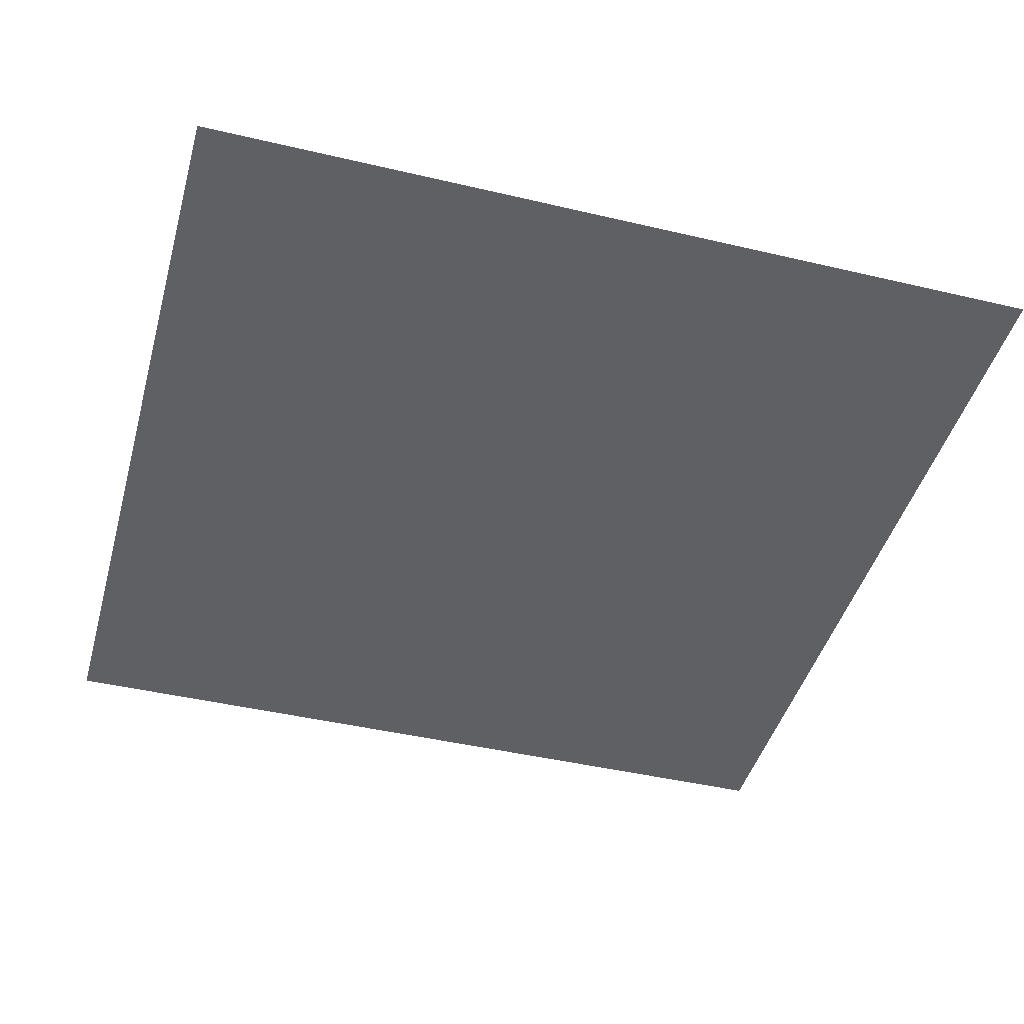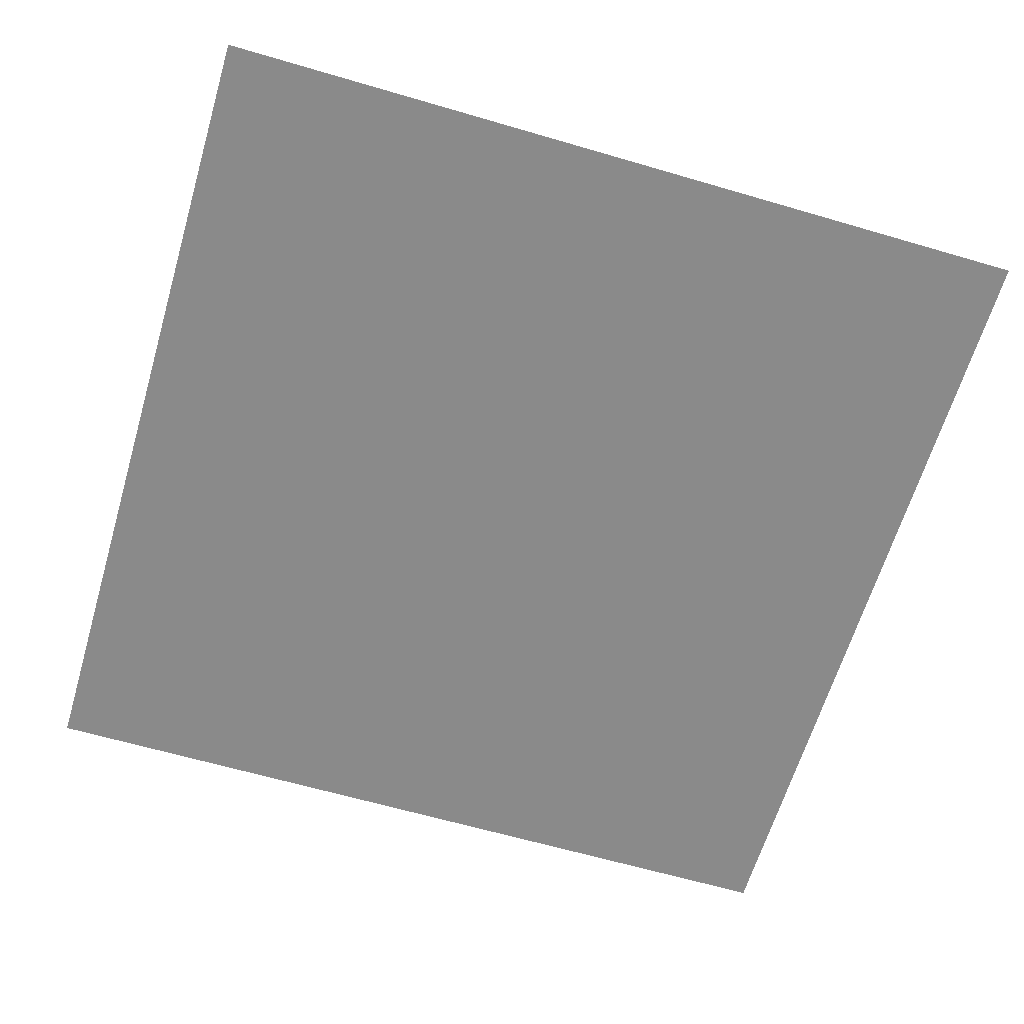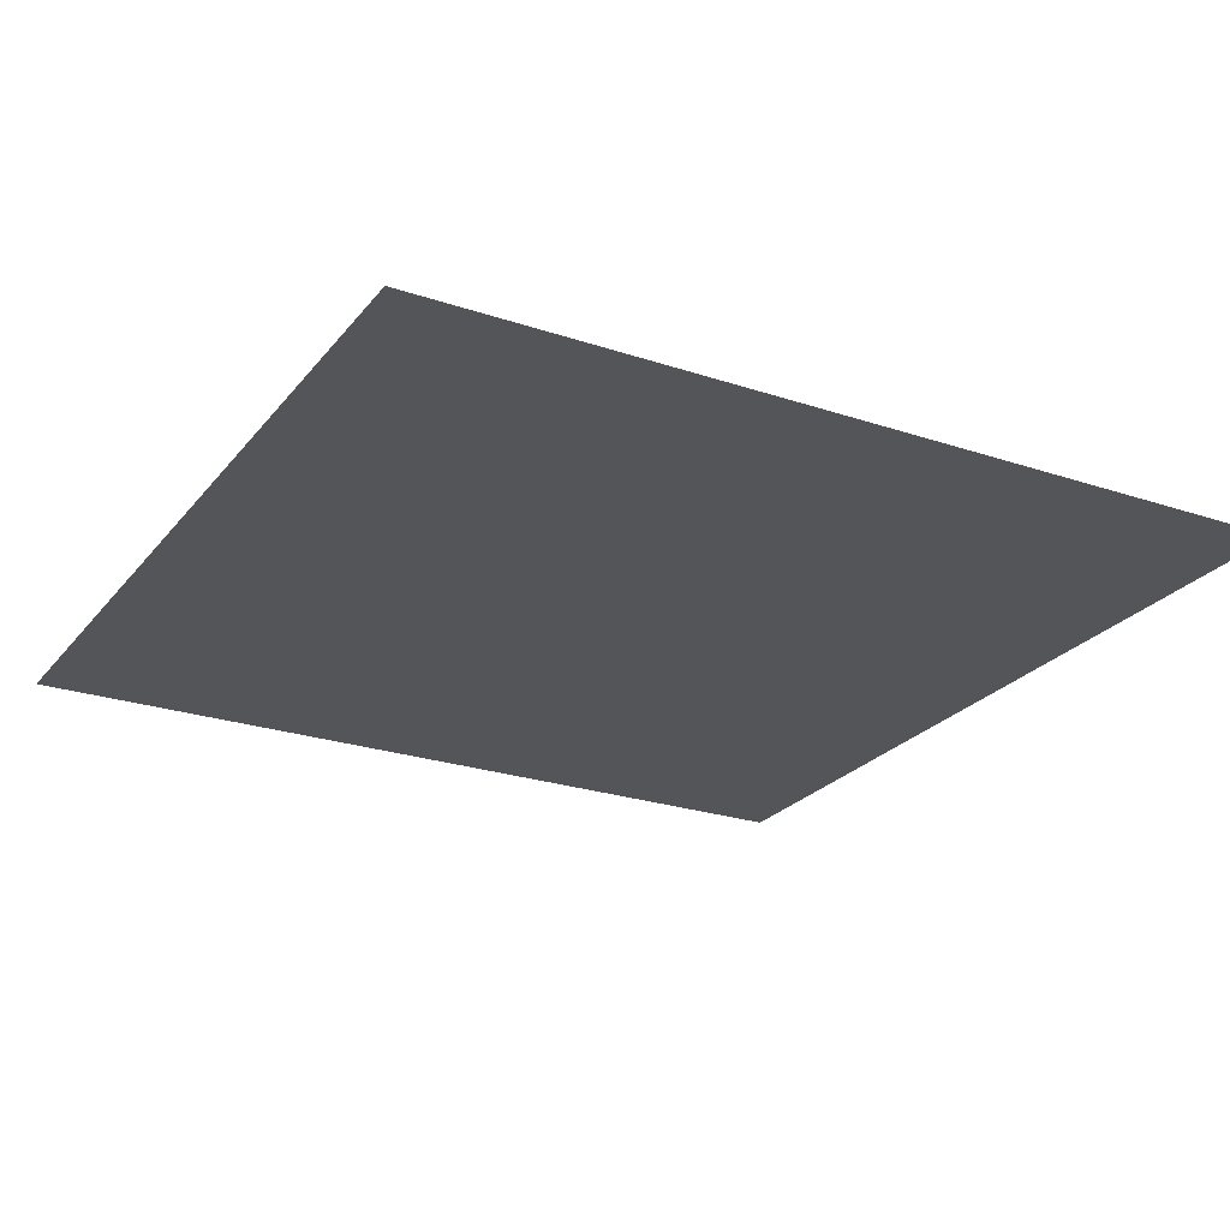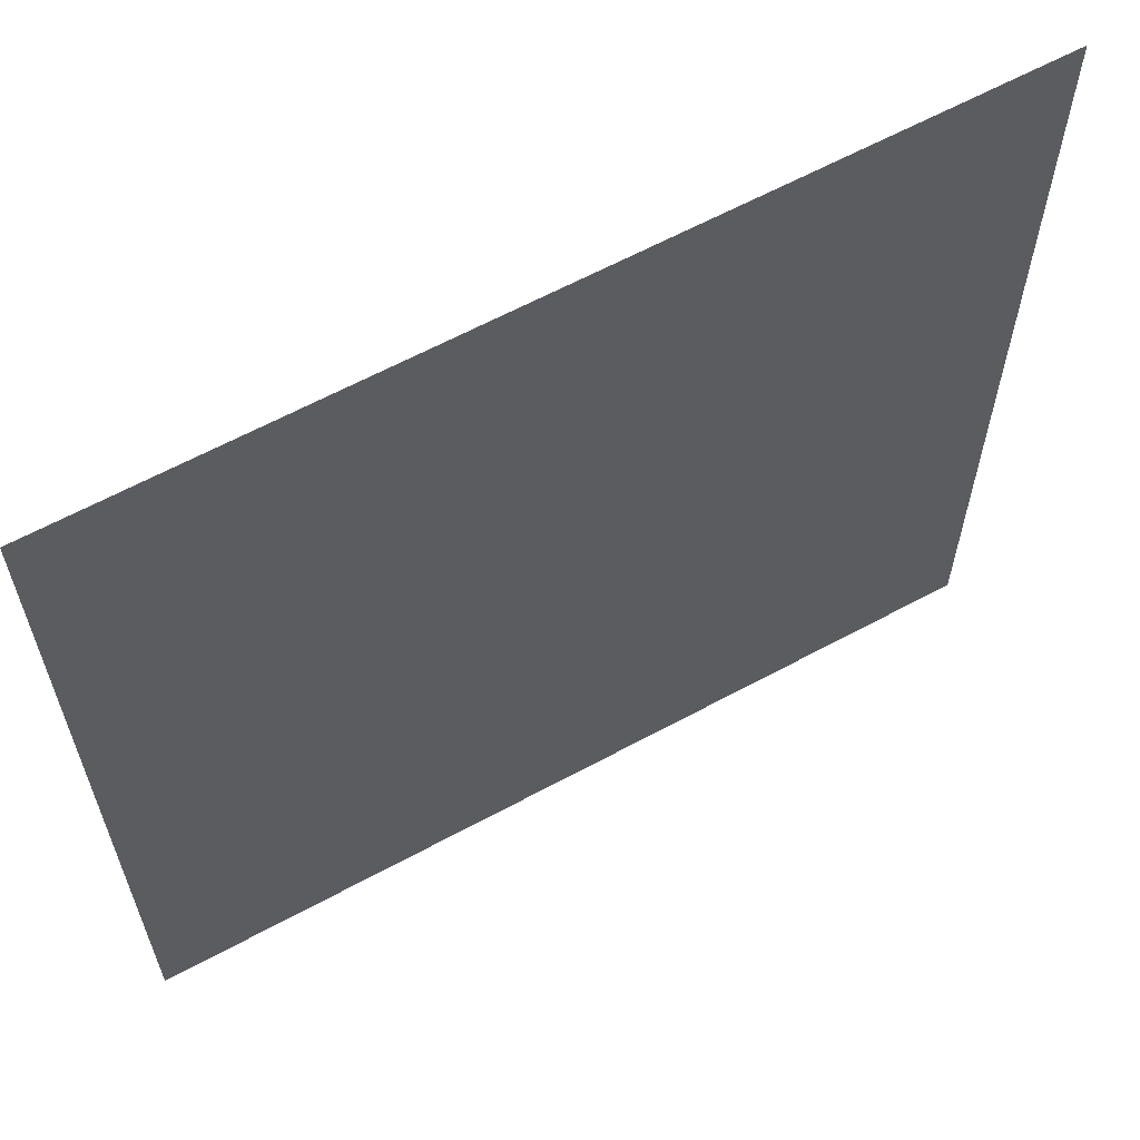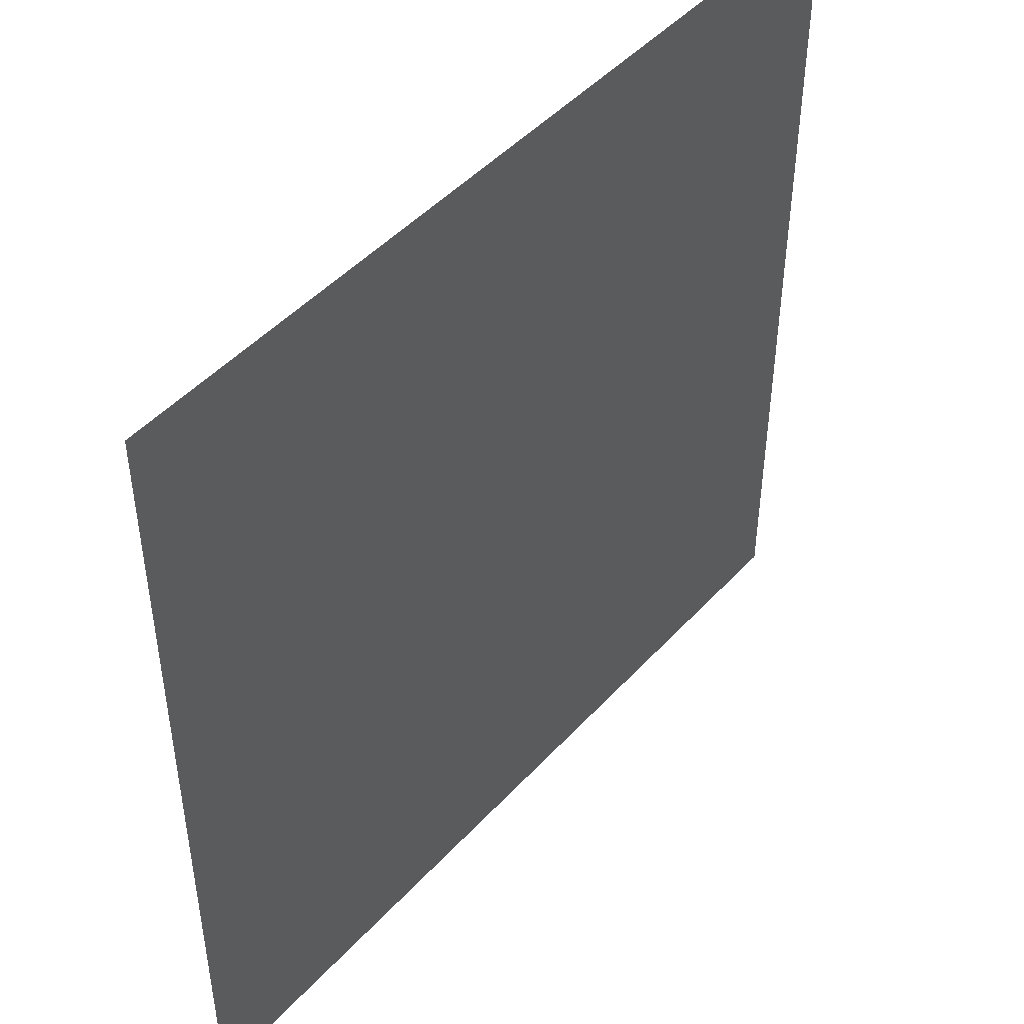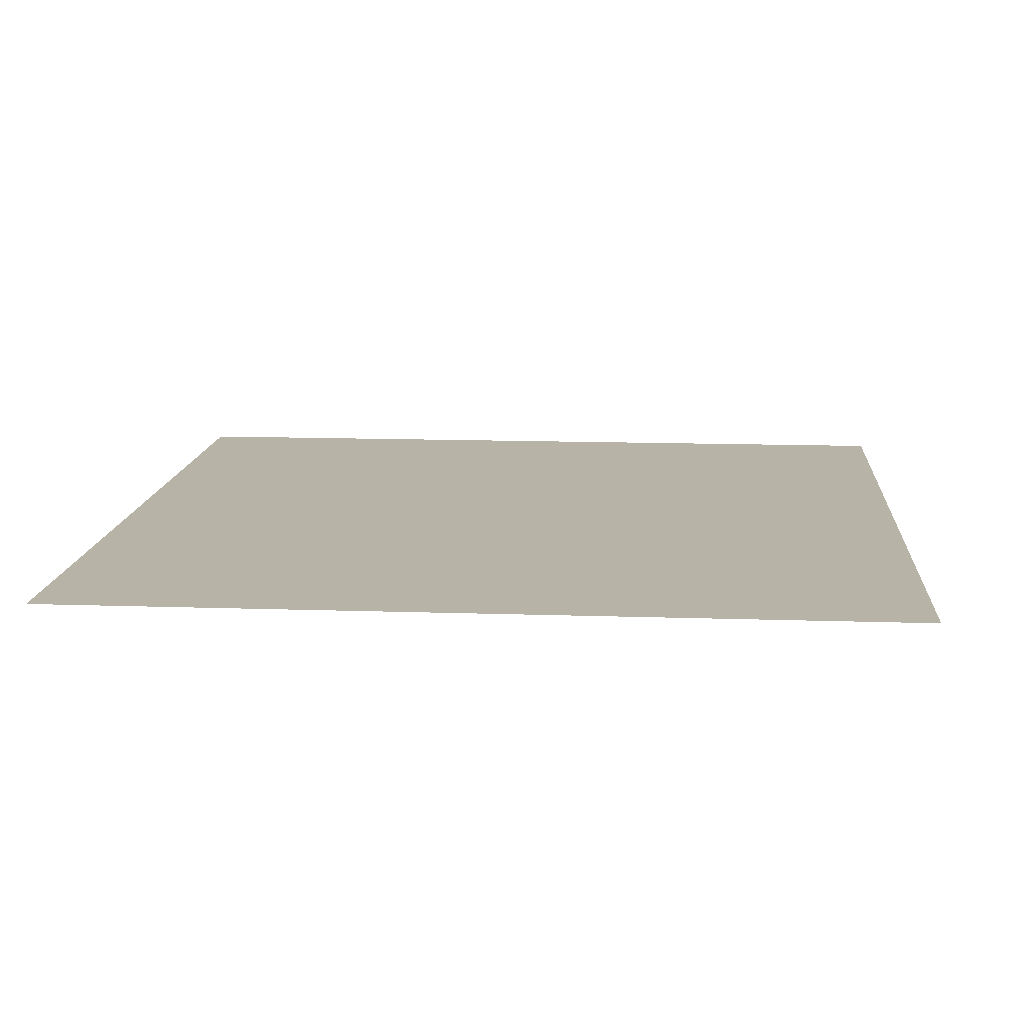
<metadata>
{"format":"obj","ext":"obj","renderer":"f3d","projection":"perspective","resolution":1024,"background":"white","views":[{"elev":-44.2,"azim":74.6,"up":"+Z"},{"elev":-63.4,"azim":-16.5,"up":"+Z"},{"elev":-24.4,"azim":61.1,"up":"+Z"},{"elev":62.5,"azim":151.2,"up":"+Y"},{"elev":47.1,"azim":129.8,"up":"+Y"},{"elev":12.8,"azim":4.5,"up":"+Z"}]}
</metadata>
<code>
v -224 -16 0
v -240 -16 0
v -240 0 0
v -224 0 0
v -208 -16 0
v -208 0 0
v -192 -16 0
v -192 0 0
v -176 -16 0
v -176 0 0
v -160 -16 0
v -160 0 0
v -144 -16 0
v -144 0 0
v -128 -16 0
v -128 0 0
v -112 -16 0
v -112 0 0
v -96 -16 0
v -96 0 0
v -80 -16 0
v -80 0 0
v -64 -16 0
v -64 0 0
v -48 -16 0
v -48 0 0
v -32 -16 0
v -32 0 0
v -16 -16 0
v -16 0 0
v 0 -16 0
v 0 0 0
v -224 -32 0
v -240 -32 0
v -208 -32 0
v -192 -32 0
v -176 -32 0
v -160 -32 0
v -144 -32 0
v -128 -32 0
v -112 -32 0
v -96 -32 0
v -80 -32 0
v -64 -32 0
v -48 -32 0
v -32 -32 0
v -16 -32 0
v 0 -32 0
v -224 -48 0
v -240 -48 0
v -208 -48 0
v -192 -48 0
v -176 -48 0
v -160 -48 0
v -144 -48 0
v -128 -48 0
v -112 -48 0
v -96 -48 0
v -80 -48 0
v -64 -48 0
v -48 -48 0
v -32 -48 0
v -16 -48 0
v 0 -48 0
v -224 -64 0
v -240 -64 0
v -208 -64 0
v -192 -64 0
v -176 -64 0
v -160 -64 0
v -144 -64 0
v -128 -64 0
v -112 -64 0
v -96 -64 0
v -80 -64 0
v -64 -64 0
v -48 -64 0
v -32 -64 0
v -16 -64 0
v 0 -64 0
v -224 -80 0
v -240 -80 0
v -208 -80 0
v -192 -80 0
v -176 -80 0
v -160 -80 0
v -144 -80 0
v -128 -80 0
v -112 -80 0
v -96 -80 0
v -80 -80 0
v -64 -80 0
v -48 -80 0
v -32 -80 0
v -16 -80 0
v 0 -80 0
v -224 -96 0
v -240 -96 0
v -208 -96 0
v -192 -96 0
v -176 -96 0
v -160 -96 0
v -144 -96 0
v -128 -96 0
v -112 -96 0
v -96 -96 0
v -80 -96 0
v -64 -96 0
v -48 -96 0
v -32 -96 0
v -16 -96 0
v 0 -96 0
v -224 -112 0
v -240 -112 0
v -208 -112 0
v -192 -112 0
v -176 -112 0
v -160 -112 0
v -144 -112 0
v -128 -112 0
v -112 -112 0
v -96 -112 0
v -80 -112 0
v -64 -112 0
v -48 -112 0
v -32 -112 0
v -16 -112 0
v 0 -112 0
v -224 -128 0
v -240 -128 0
v -208 -128 0
v -192 -128 0
v -176 -128 0
v -160 -128 0
v -144 -128 0
v -128 -128 0
v -112 -128 0
v -96 -128 0
v -80 -128 0
v -64 -128 0
v -48 -128 0
v -32 -128 0
v -16 -128 0
v 0 -128 0
v -224 -144 0
v -240 -144 0
v -208 -144 0
v -192 -144 0
v -176 -144 0
v -160 -144 0
v -144 -144 0
v -128 -144 0
v -112 -144 0
v -96 -144 0
v -80 -144 0
v -64 -144 0
v -48 -144 0
v -32 -144 0
v -16 -144 0
v 0 -144 0
v -224 -160 0
v -240 -160 0
v -208 -160 0
v -192 -160 0
v -176 -160 0
v -160 -160 0
v -144 -160 0
v -128 -160 0
v -112 -160 0
v -96 -160 0
v -80 -160 0
v -64 -160 0
v -48 -160 0
v -32 -160 0
v -16 -160 0
v 0 -160 0
v -224 -176 0
v -240 -176 0
v -208 -176 0
v -192 -176 0
v -176 -176 0
v -160 -176 0
v -144 -176 0
v -128 -176 0
v -112 -176 0
v -96 -176 0
v -80 -176 0
v -64 -176 0
v -48 -176 0
v -32 -176 0
v -16 -176 0
v 0 -176 0
v -224 -192 0
v -240 -192 0
v -208 -192 0
v -192 -192 0
v -176 -192 0
v -160 -192 0
v -144 -192 0
v -128 -192 0
v -112 -192 0
v -96 -192 0
v -80 -192 0
v -64 -192 0
v -48 -192 0
v -32 -192 0
v -16 -192 0
v 0 -192 0
v -224 -208 0
v -240 -208 0
v -208 -208 0
v -192 -208 0
v -176 -208 0
v -160 -208 0
v -144 -208 0
v -128 -208 0
v -112 -208 0
v -96 -208 0
v -80 -208 0
v -64 -208 0
v -48 -208 0
v -32 -208 0
v -16 -208 0
v 0 -208 0
v -224 -224 0
v -240 -224 0
v -208 -224 0
v -192 -224 0
v -176 -224 0
v -160 -224 0
v -144 -224 0
v -128 -224 0
v -112 -224 0
v -96 -224 0
v -80 -224 0
v -64 -224 0
v -48 -224 0
v -32 -224 0
v -16 -224 0
v 0 -224 0
v -224 -240 0
v -240 -240 0
v -208 -240 0
v -192 -240 0
v -176 -240 0
v -160 -240 0
v -144 -240 0
v -128 -240 0
v -112 -240 0
v -96 -240 0
v -80 -240 0
v -64 -240 0
v -48 -240 0
v -32 -240 0
v -16 -240 0
v 0 -240 0
g mesh_0001
f 1 2 3 4
f 5 1 4 6
f 7 5 6 8
f 9 7 8 10
f 11 9 10 12
f 13 11 12 14
f 15 13 14 16
f 17 15 16 18
f 19 17 18 20
f 21 19 20 22
f 23 21 22 24
f 25 23 24 26
f 27 25 26 28
f 29 27 28 30
f 31 29 30 32
f 33 34 2 1
f 35 33 1 5
f 36 35 5 7
f 37 36 7 9
f 38 37 9 11
f 39 38 11 13
f 40 39 13 15
f 41 40 15 17
f 42 41 17 19
f 43 42 19 21
f 44 43 21 23
f 45 44 23 25
f 46 45 25 27
f 47 46 27 29
f 48 47 29 31
f 49 50 34 33
f 51 49 33 35
f 52 51 35 36
f 53 52 36 37
f 54 53 37 38
f 55 54 38 39
f 56 55 39 40
f 57 56 40 41
f 58 57 41 42
f 59 58 42 43
f 60 59 43 44
f 61 60 44 45
f 62 61 45 46
f 63 62 46 47
f 64 63 47 48
f 65 66 50 49
f 67 65 49 51
f 68 67 51 52
f 69 68 52 53
f 70 69 53 54
f 71 70 54 55
f 72 71 55 56
f 73 72 56 57
f 74 73 57 58
f 75 74 58 59
f 76 75 59 60
f 77 76 60 61
f 78 77 61 62
f 79 78 62 63
f 80 79 63 64
f 81 82 66 65
f 83 81 65 67
f 84 83 67 68
f 85 84 68 69
f 86 85 69 70
f 87 86 70 71
f 88 87 71 72
f 89 88 72 73
f 90 89 73 74
f 91 90 74 75
f 92 91 75 76
f 93 92 76 77
f 94 93 77 78
f 95 94 78 79
f 96 95 79 80
f 97 98 82 81
f 99 97 81 83
f 100 99 83 84
f 101 100 84 85
f 102 101 85 86
f 103 102 86 87
f 104 103 87 88
f 105 104 88 89
f 106 105 89 90
f 107 106 90 91
f 108 107 91 92
f 109 108 92 93
f 110 109 93 94
f 111 110 94 95
f 112 111 95 96
f 113 114 98 97
f 115 113 97 99
f 116 115 99 100
f 117 116 100 101
f 118 117 101 102
f 119 118 102 103
f 120 119 103 104
f 121 120 104 105
f 122 121 105 106
f 123 122 106 107
f 124 123 107 108
f 125 124 108 109
f 126 125 109 110
f 127 126 110 111
f 128 127 111 112
f 129 130 114 113
f 131 129 113 115
f 132 131 115 116
f 133 132 116 117
f 134 133 117 118
f 135 134 118 119
f 136 135 119 120
f 137 136 120 121
f 138 137 121 122
f 139 138 122 123
f 140 139 123 124
f 141 140 124 125
f 142 141 125 126
f 143 142 126 127
f 144 143 127 128
f 145 146 130 129
f 147 145 129 131
f 148 147 131 132
f 149 148 132 133
f 150 149 133 134
f 151 150 134 135
f 152 151 135 136
f 153 152 136 137
f 154 153 137 138
f 155 154 138 139
f 156 155 139 140
f 157 156 140 141
f 158 157 141 142
f 159 158 142 143
f 160 159 143 144
f 161 162 146 145
f 163 161 145 147
f 164 163 147 148
f 165 164 148 149
f 166 165 149 150
f 167 166 150 151
f 168 167 151 152
f 169 168 152 153
f 170 169 153 154
f 171 170 154 155
f 172 171 155 156
f 173 172 156 157
f 174 173 157 158
f 175 174 158 159
f 176 175 159 160
f 177 178 162 161
f 179 177 161 163
f 180 179 163 164
f 181 180 164 165
f 182 181 165 166
f 183 182 166 167
f 184 183 167 168
f 185 184 168 169
f 186 185 169 170
f 187 186 170 171
f 188 187 171 172
f 189 188 172 173
f 190 189 173 174
f 191 190 174 175
f 192 191 175 176
f 193 194 178 177
f 195 193 177 179
f 196 195 179 180
f 197 196 180 181
f 198 197 181 182
f 199 198 182 183
f 200 199 183 184
f 201 200 184 185
f 202 201 185 186
f 203 202 186 187
f 204 203 187 188
f 205 204 188 189
f 206 205 189 190
f 207 206 190 191
f 208 207 191 192
f 209 210 194 193
f 211 209 193 195
f 212 211 195 196
f 213 212 196 197
f 214 213 197 198
f 215 214 198 199
f 216 215 199 200
f 217 216 200 201
f 218 217 201 202
f 219 218 202 203
f 220 219 203 204
f 221 220 204 205
f 222 221 205 206
f 223 222 206 207
f 224 223 207 208
f 225 226 210 209
f 227 225 209 211
f 228 227 211 212
f 229 228 212 213
f 230 229 213 214
f 231 230 214 215
f 232 231 215 216
f 233 232 216 217
f 234 233 217 218
f 235 234 218 219
f 236 235 219 220
f 237 236 220 221
f 238 237 221 222
f 239 238 222 223
f 240 239 223 224
f 241 242 226 225
f 243 241 225 227
f 244 243 227 228
f 245 244 228 229
f 246 245 229 230
f 247 246 230 231
f 248 247 231 232
f 249 248 232 233
f 250 249 233 234
f 251 250 234 235
f 252 251 235 236
f 253 252 236 237
f 254 253 237 238
f 255 254 238 239
f 256 255 239 240
g mesh_0002
f 125 124 108 109
f 126 125 109 110
f 127 126 110 111
f 142 141 125 126
f 143 142 126 127
f 161 162 146 145
f 176 175 159 160
f 177 178 162 161
f 192 191 175 176
f 193 194 178 177
f 199 198 182 183
f 200 199 183 184
f 201 200 184 185
f 202 201 185 186
f 203 202 186 187
f 204 203 187 188
f 208 207 191 192
f 209 210 194 193
f 224 223 207 208
f 225 226 210 209
f 239 238 222 223
f 240 239 223 224
f 241 242 226 225
f 255 254 238 239
f 256 255 239 240

</code>
